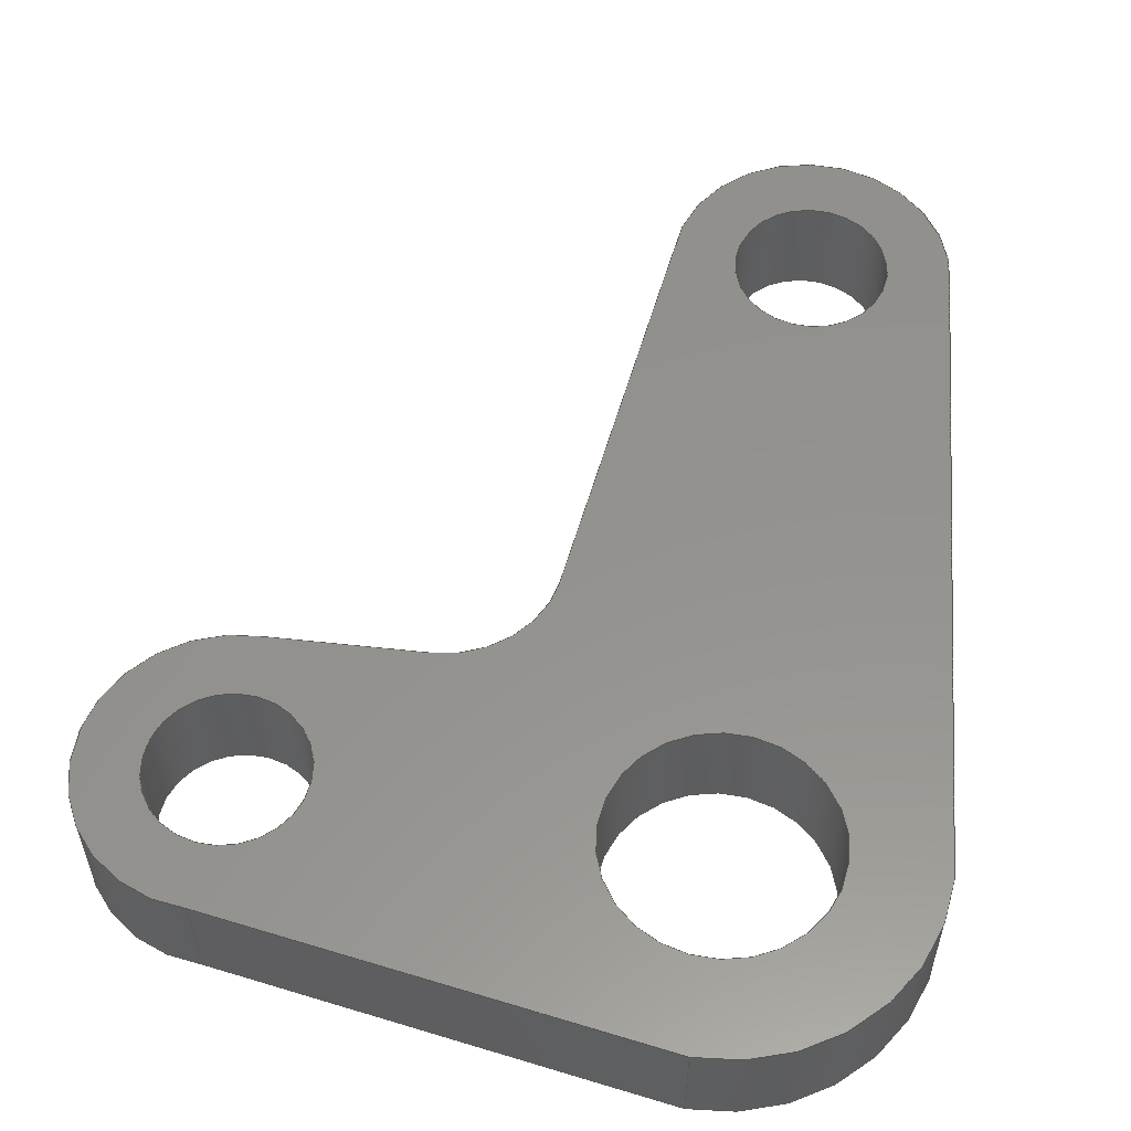
<metadata>
{"format":"step","ext":"step","renderer":"f3d","projection":"perspective","resolution":1024,"background":"white","views":[{"elev":56.0,"azim":-170.3,"up":"+Y"}]}
</metadata>
<code>
ISO-10303-21;
DATA;
#1=MECHANICAL_DESIGN_GEOMETRIC_PRESENTATION_REPRESENTATION('',(#4),#431);
#2=SHAPE_REPRESENTATION_RELATIONSHIP('SRR','None',#438,#3);
#3=ADVANCED_BREP_SHAPE_REPRESENTATION('',(#5),#430);
#4=STYLED_ITEM('',(#447),#5);
#5=MANIFOLD_SOLID_BREP('Body1',#243);
#6=FACE_BOUND('',#43,.T.);
#7=FACE_BOUND('',#44,.T.);
#8=FACE_BOUND('',#45,.T.);
#9=FACE_BOUND('',#47,.T.);
#10=FACE_BOUND('',#48,.T.);
#11=FACE_BOUND('',#49,.T.);
#12=PLANE('',#266);
#13=PLANE('',#270);
#14=PLANE('',#274);
#15=PLANE('',#278);
#16=PLANE('',#282);
#17=PLANE('',#283);
#18=FACE_OUTER_BOUND('',#31,.T.);
#19=FACE_OUTER_BOUND('',#32,.T.);
#20=FACE_OUTER_BOUND('',#33,.T.);
#21=FACE_OUTER_BOUND('',#34,.T.);
#22=FACE_OUTER_BOUND('',#35,.T.);
#23=FACE_OUTER_BOUND('',#36,.T.);
#24=FACE_OUTER_BOUND('',#37,.T.);
#25=FACE_OUTER_BOUND('',#38,.T.);
#26=FACE_OUTER_BOUND('',#39,.T.);
#27=FACE_OUTER_BOUND('',#40,.T.);
#28=FACE_OUTER_BOUND('',#41,.T.);
#29=FACE_OUTER_BOUND('',#42,.T.);
#30=FACE_OUTER_BOUND('',#46,.T.);
#31=EDGE_LOOP('',(#157,#158,#159,#160));
#32=EDGE_LOOP('',(#161,#162,#163,#164));
#33=EDGE_LOOP('',(#165,#166,#167,#168));
#34=EDGE_LOOP('',(#169,#170,#171,#172));
#35=EDGE_LOOP('',(#173,#174,#175,#176));
#36=EDGE_LOOP('',(#177,#178,#179,#180));
#37=EDGE_LOOP('',(#181,#182,#183,#184));
#38=EDGE_LOOP('',(#185,#186,#187,#188));
#39=EDGE_LOOP('',(#189,#190,#191,#192));
#40=EDGE_LOOP('',(#193,#194,#195,#196));
#41=EDGE_LOOP('',(#197,#198,#199,#200));
#42=EDGE_LOOP('',(#201,#202,#203,#204,#205,#206,#207,#208));
#43=EDGE_LOOP('',(#209));
#44=EDGE_LOOP('',(#210));
#45=EDGE_LOOP('',(#211));
#46=EDGE_LOOP('',(#212,#213,#214,#215,#216,#217,#218,#219));
#47=EDGE_LOOP('',(#220));
#48=EDGE_LOOP('',(#221));
#49=EDGE_LOOP('',(#222));
#50=LINE('',#364,#69);
#51=LINE('',#370,#70);
#52=LINE('',#376,#71);
#53=LINE('',#381,#72);
#54=LINE('',#383,#73);
#55=LINE('',#385,#74);
#56=LINE('',#386,#75);
#57=LINE('',#392,#76);
#58=LINE('',#395,#77);
#59=LINE('',#397,#78);
#60=LINE('',#398,#79);
#61=LINE('',#404,#80);
#62=LINE('',#407,#81);
#63=LINE('',#409,#82);
#64=LINE('',#410,#83);
#65=LINE('',#416,#84);
#66=LINE('',#419,#85);
#67=LINE('',#421,#86);
#68=LINE('',#422,#87);
#69=VECTOR('',#290,0.1588);
#70=VECTOR('',#297,0.1105);
#71=VECTOR('',#304,0.1105);
#72=VECTOR('',#309,1);
#73=VECTOR('',#310,1);
#74=VECTOR('',#311,1);
#75=VECTOR('',#312,1);
#76=VECTOR('',#319,1);
#77=VECTOR('',#322,1);
#78=VECTOR('',#323,1);
#79=VECTOR('',#324,1);
#80=VECTOR('',#331,1);
#81=VECTOR('',#334,1);
#82=VECTOR('',#335,1);
#83=VECTOR('',#336,1);
#84=VECTOR('',#343,1);
#85=VECTOR('',#346,1);
#86=VECTOR('',#347,1);
#87=VECTOR('',#348,1);
#88=CIRCLE('',#258,0.1588);
#89=CIRCLE('',#259,0.1588);
#90=CIRCLE('',#261,0.1105);
#91=CIRCLE('',#262,0.1105);
#92=CIRCLE('',#264,0.1105);
#93=CIRCLE('',#265,0.1105);
#94=CIRCLE('',#268,0.1575);
#95=CIRCLE('',#269,0.1575);
#96=CIRCLE('',#272,0.2007);
#97=CIRCLE('',#273,0.2007);
#98=CIRCLE('',#276,0.2896);
#99=CIRCLE('',#277,0.2896);
#100=CIRCLE('',#280,0.2007);
#101=CIRCLE('',#281,0.2007);
#102=VERTEX_POINT('',#361);
#103=VERTEX_POINT('',#363);
#104=VERTEX_POINT('',#367);
#105=VERTEX_POINT('',#369);
#106=VERTEX_POINT('',#373);
#107=VERTEX_POINT('',#375);
#108=VERTEX_POINT('',#379);
#109=VERTEX_POINT('',#380);
#110=VERTEX_POINT('',#382);
#111=VERTEX_POINT('',#384);
#112=VERTEX_POINT('',#388);
#113=VERTEX_POINT('',#390);
#114=VERTEX_POINT('',#394);
#115=VERTEX_POINT('',#396);
#116=VERTEX_POINT('',#400);
#117=VERTEX_POINT('',#402);
#118=VERTEX_POINT('',#406);
#119=VERTEX_POINT('',#408);
#120=VERTEX_POINT('',#412);
#121=VERTEX_POINT('',#414);
#122=VERTEX_POINT('',#418);
#123=VERTEX_POINT('',#420);
#124=EDGE_CURVE('',#102,#102,#88,.T.);
#125=EDGE_CURVE('',#102,#103,#50,.T.);
#126=EDGE_CURVE('',#103,#103,#89,.T.);
#127=EDGE_CURVE('',#104,#104,#90,.T.);
#128=EDGE_CURVE('',#104,#105,#51,.T.);
#129=EDGE_CURVE('',#105,#105,#91,.T.);
#130=EDGE_CURVE('',#106,#106,#92,.T.);
#131=EDGE_CURVE('',#106,#107,#52,.T.);
#132=EDGE_CURVE('',#107,#107,#93,.T.);
#133=EDGE_CURVE('',#108,#109,#53,.T.);
#134=EDGE_CURVE('',#108,#110,#54,.T.);
#135=EDGE_CURVE('',#111,#110,#55,.T.);
#136=EDGE_CURVE('',#109,#111,#56,.T.);
#137=EDGE_CURVE('',#109,#112,#94,.T.);
#138=EDGE_CURVE('',#113,#111,#95,.T.);
#139=EDGE_CURVE('',#112,#113,#57,.T.);
#140=EDGE_CURVE('',#114,#112,#58,.T.);
#141=EDGE_CURVE('',#115,#113,#59,.T.);
#142=EDGE_CURVE('',#114,#115,#60,.T.);
#143=EDGE_CURVE('',#116,#114,#96,.T.);
#144=EDGE_CURVE('',#117,#115,#97,.T.);
#145=EDGE_CURVE('',#116,#117,#61,.T.);
#146=EDGE_CURVE('',#116,#118,#62,.T.);
#147=EDGE_CURVE('',#119,#117,#63,.T.);
#148=EDGE_CURVE('',#118,#119,#64,.T.);
#149=EDGE_CURVE('',#120,#118,#98,.T.);
#150=EDGE_CURVE('',#121,#119,#99,.T.);
#151=EDGE_CURVE('',#120,#121,#65,.T.);
#152=EDGE_CURVE('',#120,#122,#66,.T.);
#153=EDGE_CURVE('',#123,#121,#67,.T.);
#154=EDGE_CURVE('',#122,#123,#68,.T.);
#155=EDGE_CURVE('',#108,#122,#100,.T.);
#156=EDGE_CURVE('',#110,#123,#101,.T.);
#157=ORIENTED_EDGE('',*,*,#124,.F.);
#158=ORIENTED_EDGE('',*,*,#125,.T.);
#159=ORIENTED_EDGE('',*,*,#126,.T.);
#160=ORIENTED_EDGE('',*,*,#125,.F.);
#161=ORIENTED_EDGE('',*,*,#127,.F.);
#162=ORIENTED_EDGE('',*,*,#128,.T.);
#163=ORIENTED_EDGE('',*,*,#129,.T.);
#164=ORIENTED_EDGE('',*,*,#128,.F.);
#165=ORIENTED_EDGE('',*,*,#130,.F.);
#166=ORIENTED_EDGE('',*,*,#131,.T.);
#167=ORIENTED_EDGE('',*,*,#132,.T.);
#168=ORIENTED_EDGE('',*,*,#131,.F.);
#169=ORIENTED_EDGE('',*,*,#133,.F.);
#170=ORIENTED_EDGE('',*,*,#134,.T.);
#171=ORIENTED_EDGE('',*,*,#135,.F.);
#172=ORIENTED_EDGE('',*,*,#136,.F.);
#173=ORIENTED_EDGE('',*,*,#137,.F.);
#174=ORIENTED_EDGE('',*,*,#136,.T.);
#175=ORIENTED_EDGE('',*,*,#138,.F.);
#176=ORIENTED_EDGE('',*,*,#139,.F.);
#177=ORIENTED_EDGE('',*,*,#140,.T.);
#178=ORIENTED_EDGE('',*,*,#139,.T.);
#179=ORIENTED_EDGE('',*,*,#141,.F.);
#180=ORIENTED_EDGE('',*,*,#142,.F.);
#181=ORIENTED_EDGE('',*,*,#143,.T.);
#182=ORIENTED_EDGE('',*,*,#142,.T.);
#183=ORIENTED_EDGE('',*,*,#144,.F.);
#184=ORIENTED_EDGE('',*,*,#145,.F.);
#185=ORIENTED_EDGE('',*,*,#146,.F.);
#186=ORIENTED_EDGE('',*,*,#145,.T.);
#187=ORIENTED_EDGE('',*,*,#147,.F.);
#188=ORIENTED_EDGE('',*,*,#148,.F.);
#189=ORIENTED_EDGE('',*,*,#149,.T.);
#190=ORIENTED_EDGE('',*,*,#148,.T.);
#191=ORIENTED_EDGE('',*,*,#150,.F.);
#192=ORIENTED_EDGE('',*,*,#151,.F.);
#193=ORIENTED_EDGE('',*,*,#152,.F.);
#194=ORIENTED_EDGE('',*,*,#151,.T.);
#195=ORIENTED_EDGE('',*,*,#153,.F.);
#196=ORIENTED_EDGE('',*,*,#154,.F.);
#197=ORIENTED_EDGE('',*,*,#155,.T.);
#198=ORIENTED_EDGE('',*,*,#154,.T.);
#199=ORIENTED_EDGE('',*,*,#156,.F.);
#200=ORIENTED_EDGE('',*,*,#134,.F.);
#201=ORIENTED_EDGE('',*,*,#156,.T.);
#202=ORIENTED_EDGE('',*,*,#153,.T.);
#203=ORIENTED_EDGE('',*,*,#150,.T.);
#204=ORIENTED_EDGE('',*,*,#147,.T.);
#205=ORIENTED_EDGE('',*,*,#144,.T.);
#206=ORIENTED_EDGE('',*,*,#141,.T.);
#207=ORIENTED_EDGE('',*,*,#138,.T.);
#208=ORIENTED_EDGE('',*,*,#135,.T.);
#209=ORIENTED_EDGE('',*,*,#130,.T.);
#210=ORIENTED_EDGE('',*,*,#127,.T.);
#211=ORIENTED_EDGE('',*,*,#124,.T.);
#212=ORIENTED_EDGE('',*,*,#155,.F.);
#213=ORIENTED_EDGE('',*,*,#133,.T.);
#214=ORIENTED_EDGE('',*,*,#137,.T.);
#215=ORIENTED_EDGE('',*,*,#140,.F.);
#216=ORIENTED_EDGE('',*,*,#143,.F.);
#217=ORIENTED_EDGE('',*,*,#146,.T.);
#218=ORIENTED_EDGE('',*,*,#149,.F.);
#219=ORIENTED_EDGE('',*,*,#152,.T.);
#220=ORIENTED_EDGE('',*,*,#132,.F.);
#221=ORIENTED_EDGE('',*,*,#129,.F.);
#222=ORIENTED_EDGE('',*,*,#126,.F.);
#223=CYLINDRICAL_SURFACE('',#257,0.1588);
#224=CYLINDRICAL_SURFACE('',#260,0.1105);
#225=CYLINDRICAL_SURFACE('',#263,0.1105);
#226=CYLINDRICAL_SURFACE('',#267,0.1575);
#227=CYLINDRICAL_SURFACE('',#271,0.2007);
#228=CYLINDRICAL_SURFACE('',#275,0.2896);
#229=CYLINDRICAL_SURFACE('',#279,0.2007);
#230=ADVANCED_FACE('',(#18),#223,.F.);
#231=ADVANCED_FACE('',(#19),#224,.F.);
#232=ADVANCED_FACE('',(#20),#225,.F.);
#233=ADVANCED_FACE('',(#21),#12,.T.);
#234=ADVANCED_FACE('',(#22),#226,.F.);
#235=ADVANCED_FACE('',(#23),#13,.T.);
#236=ADVANCED_FACE('',(#24),#227,.T.);
#237=ADVANCED_FACE('',(#25),#14,.T.);
#238=ADVANCED_FACE('',(#26),#228,.T.);
#239=ADVANCED_FACE('',(#27),#15,.T.);
#240=ADVANCED_FACE('',(#28),#229,.T.);
#241=ADVANCED_FACE('',(#29,#6,#7,#8),#16,.T.);
#242=ADVANCED_FACE('',(#30,#9,#10,#11),#17,.F.);
#243=CLOSED_SHELL('',(#230,#231,#232,#233,#234,#235,#236,#237,#238,#239,
#240,#241,#242));
#244=DERIVED_UNIT_ELEMENT(#246,1);
#245=DERIVED_UNIT_ELEMENT(#433,3);
#246=(
MASS_UNIT()
NAMED_UNIT(*)
SI_UNIT(.KILO.,.GRAM.)
);
#247=DERIVED_UNIT((#244,#245));
#248=MEASURE_REPRESENTATION_ITEM('density measure',
POSITIVE_RATIO_MEASURE(7850),#247);
#249=PROPERTY_DEFINITION_REPRESENTATION(#254,#251);
#250=PROPERTY_DEFINITION_REPRESENTATION(#255,#252);
#251=REPRESENTATION('material name',(#253),#430);
#252=REPRESENTATION('density',(#248),#430);
#253=DESCRIPTIVE_REPRESENTATION_ITEM('Steel','Steel');
#254=PROPERTY_DEFINITION('material property','material name',#440);
#255=PROPERTY_DEFINITION('material property','density of part',#440);
#256=AXIS2_PLACEMENT_3D('placement',#359,#284,#285);
#257=AXIS2_PLACEMENT_3D('',#360,#286,#287);
#258=AXIS2_PLACEMENT_3D('',#362,#288,#289);
#259=AXIS2_PLACEMENT_3D('',#365,#291,#292);
#260=AXIS2_PLACEMENT_3D('',#366,#293,#294);
#261=AXIS2_PLACEMENT_3D('',#368,#295,#296);
#262=AXIS2_PLACEMENT_3D('',#371,#298,#299);
#263=AXIS2_PLACEMENT_3D('',#372,#300,#301);
#264=AXIS2_PLACEMENT_3D('',#374,#302,#303);
#265=AXIS2_PLACEMENT_3D('',#377,#305,#306);
#266=AXIS2_PLACEMENT_3D('',#378,#307,#308);
#267=AXIS2_PLACEMENT_3D('',#387,#313,#314);
#268=AXIS2_PLACEMENT_3D('',#389,#315,#316);
#269=AXIS2_PLACEMENT_3D('',#391,#317,#318);
#270=AXIS2_PLACEMENT_3D('',#393,#320,#321);
#271=AXIS2_PLACEMENT_3D('',#399,#325,#326);
#272=AXIS2_PLACEMENT_3D('',#401,#327,#328);
#273=AXIS2_PLACEMENT_3D('',#403,#329,#330);
#274=AXIS2_PLACEMENT_3D('',#405,#332,#333);
#275=AXIS2_PLACEMENT_3D('',#411,#337,#338);
#276=AXIS2_PLACEMENT_3D('',#413,#339,#340);
#277=AXIS2_PLACEMENT_3D('',#415,#341,#342);
#278=AXIS2_PLACEMENT_3D('',#417,#344,#345);
#279=AXIS2_PLACEMENT_3D('',#423,#349,#350);
#280=AXIS2_PLACEMENT_3D('',#424,#351,#352);
#281=AXIS2_PLACEMENT_3D('',#425,#353,#354);
#282=AXIS2_PLACEMENT_3D('',#426,#355,#356);
#283=AXIS2_PLACEMENT_3D('',#427,#357,#358);
#284=DIRECTION('axis',(0,0,1));
#285=DIRECTION('refdir',(1,0,0));
#286=DIRECTION('center_axis',(0,1,0));
#287=DIRECTION('ref_axis',(1,0,0));
#288=DIRECTION('center_axis',(0,-1,0));
#289=DIRECTION('ref_axis',(1,0,0));
#290=DIRECTION('',(0,-1,0));
#291=DIRECTION('center_axis',(0,-1,0));
#292=DIRECTION('ref_axis',(1,0,0));
#293=DIRECTION('center_axis',(0,1,0));
#294=DIRECTION('ref_axis',(1,0,0));
#295=DIRECTION('center_axis',(0,-1,0));
#296=DIRECTION('ref_axis',(1,0,0));
#297=DIRECTION('',(0,-1,0));
#298=DIRECTION('center_axis',(0,-1,0));
#299=DIRECTION('ref_axis',(1,0,0));
#300=DIRECTION('center_axis',(0,1,0));
#301=DIRECTION('ref_axis',(1,0,0));
#302=DIRECTION('center_axis',(0,-1,0));
#303=DIRECTION('ref_axis',(1,0,0));
#304=DIRECTION('',(0,-1,0));
#305=DIRECTION('center_axis',(0,-1,0));
#306=DIRECTION('ref_axis',(1,0,0));
#307=DIRECTION('center_axis',(0.05591,0,0.9984));
#308=DIRECTION('ref_axis',(0.9984,0,-0.05591));
#309=DIRECTION('',(-0.9984,0,0.05591));
#310=DIRECTION('',(0,1,0));
#311=DIRECTION('',(0.9984,0,-0.05591));
#312=DIRECTION('',(0,1,0));
#313=DIRECTION('center_axis',(0,1,0));
#314=DIRECTION('ref_axis',(-0.05591,0,-0.9984));
#315=DIRECTION('center_axis',(0,1,0));
#316=DIRECTION('ref_axis',(-0.05591,0,-0.9984));
#317=DIRECTION('center_axis',(0,-1,0));
#318=DIRECTION('ref_axis',(-0.05591,0,-0.9984));
#319=DIRECTION('',(0,1,0));
#320=DIRECTION('center_axis',(0.9941,0,0.1081));
#321=DIRECTION('ref_axis',(0.1081,0,-0.9941));
#322=DIRECTION('',(0.1081,0,-0.9941));
#323=DIRECTION('',(0.1081,0,-0.9941));
#324=DIRECTION('',(0,1,0));
#325=DIRECTION('center_axis',(0,1,0));
#326=DIRECTION('ref_axis',(-1,0,0));
#327=DIRECTION('center_axis',(0,1,0));
#328=DIRECTION('ref_axis',(-1,0,0));
#329=DIRECTION('center_axis',(0,1,0));
#330=DIRECTION('ref_axis',(-1,0,0));
#331=DIRECTION('',(0,1,0));
#332=DIRECTION('center_axis',(-0.9957,0,0.09293));
#333=DIRECTION('ref_axis',(0.09293,0,0.9957));
#334=DIRECTION('',(-0.09293,0,-0.9957));
#335=DIRECTION('',(0.09293,0,0.9957));
#336=DIRECTION('',(0,1,0));
#337=DIRECTION('center_axis',(0,1,0));
#338=DIRECTION('ref_axis',(0.2746,0,-0.9616));
#339=DIRECTION('center_axis',(0,1,0));
#340=DIRECTION('ref_axis',(0.2746,0,-0.9616));
#341=DIRECTION('center_axis',(0,1,0));
#342=DIRECTION('ref_axis',(0.2746,0,-0.9616));
#343=DIRECTION('',(0,1,0));
#344=DIRECTION('center_axis',(0.1386,0,-0.9903));
#345=DIRECTION('ref_axis',(-0.9903,0,-0.1386));
#346=DIRECTION('',(0.9903,0,0.1386));
#347=DIRECTION('',(-0.9903,0,-0.1386));
#348=DIRECTION('',(0,1,0));
#349=DIRECTION('center_axis',(0,1,0));
#350=DIRECTION('ref_axis',(1,0,0.002795));
#351=DIRECTION('center_axis',(0,1,0));
#352=DIRECTION('ref_axis',(-1,0,5.718e-17));
#353=DIRECTION('center_axis',(0,1,0));
#354=DIRECTION('ref_axis',(-1,0,5.718e-17));
#355=DIRECTION('center_axis',(0,1,0));
#356=DIRECTION('ref_axis',(1,0,0));
#357=DIRECTION('center_axis',(0,1,0));
#358=DIRECTION('ref_axis',(1,0,0));
#359=CARTESIAN_POINT('',(0,0,0));
#360=CARTESIAN_POINT('Origin',(0,0,0));
#361=CARTESIAN_POINT('',(-0.1588,0.1575,0));
#362=CARTESIAN_POINT('Origin',(0,0.1575,0));
#363=CARTESIAN_POINT('',(-0.1588,0,1.944e-17));
#364=CARTESIAN_POINT('',(-0.1588,0,1.944e-17));
#365=CARTESIAN_POINT('Origin',(0,0,0));
#366=CARTESIAN_POINT('Origin',(0.635,0,0));
#367=CARTESIAN_POINT('',(0.5245,0.1575,0));
#368=CARTESIAN_POINT('Origin',(0.635,0.1575,0));
#369=CARTESIAN_POINT('',(0.5245,0,1.353e-17));
#370=CARTESIAN_POINT('',(0.5245,0,1.353e-17));
#371=CARTESIAN_POINT('Origin',(0.635,0,0));
#372=CARTESIAN_POINT('Origin',(0,0,0.9525));
#373=CARTESIAN_POINT('',(-0.1105,0.1575,0.9525));
#374=CARTESIAN_POINT('Origin',(0,0.1575,0.9525));
#375=CARTESIAN_POINT('',(-0.1105,0,0.9525));
#376=CARTESIAN_POINT('',(-0.1105,0,0.9525));
#377=CARTESIAN_POINT('Origin',(0,0,0.9525));
#378=CARTESIAN_POINT('Origin',(0.4136,0,0.213));
#379=CARTESIAN_POINT('',(0.6339,0,0.2007));
#380=CARTESIAN_POINT('',(0.4136,0,0.213));
#381=CARTESIAN_POINT('',(0.6339,0,0.2007));
#382=CARTESIAN_POINT('',(0.6339,0.1575,0.2007));
#383=CARTESIAN_POINT('',(0.6339,0,0.2007));
#384=CARTESIAN_POINT('',(0.4136,0.1575,0.213));
#385=CARTESIAN_POINT('',(0.6339,0.1575,0.2007));
#386=CARTESIAN_POINT('',(0.4136,0,0.213));
#387=CARTESIAN_POINT('Origin',(0.4224,0,0.3702));
#388=CARTESIAN_POINT('',(0.2658,0,0.3532));
#389=CARTESIAN_POINT('Origin',(0.4224,0,0.3702));
#390=CARTESIAN_POINT('',(0.2658,0.1575,0.3532));
#391=CARTESIAN_POINT('Origin',(0.4224,0.1575,0.3702));
#392=CARTESIAN_POINT('',(0.2658,0,0.3532));
#393=CARTESIAN_POINT('Origin',(0.2007,0,0.9525));
#394=CARTESIAN_POINT('',(0.2007,0,0.9525));
#395=CARTESIAN_POINT('',(0.2007,0,0.9525));
#396=CARTESIAN_POINT('',(0.2007,0.1575,0.9525));
#397=CARTESIAN_POINT('',(0.2007,0.1575,0.9525));
#398=CARTESIAN_POINT('',(0.2007,0,0.9525));
#399=CARTESIAN_POINT('Origin',(-1.229e-17,0,0.9525));
#400=CARTESIAN_POINT('',(-0.2007,0,0.9525));
#401=CARTESIAN_POINT('Origin',(-1.229e-17,0,0.9525));
#402=CARTESIAN_POINT('',(-0.2007,0.1575,0.9525));
#403=CARTESIAN_POINT('Origin',(-1.229e-17,0.1575,0.9525));
#404=CARTESIAN_POINT('',(-0.2007,0,0.9525));
#405=CARTESIAN_POINT('Origin',(-0.2896,0,0));
#406=CARTESIAN_POINT('',(-0.2896,0,0));
#407=CARTESIAN_POINT('',(-0.2007,0,0.9525));
#408=CARTESIAN_POINT('',(-0.2896,0.1575,0));
#409=CARTESIAN_POINT('',(-0.2007,0.1575,0.9525));
#410=CARTESIAN_POINT('',(-0.2896,0,0));
#411=CARTESIAN_POINT('Origin',(8.327e-17,0,1.11e-16));
#412=CARTESIAN_POINT('',(-1.388e-17,0,-0.2896));
#413=CARTESIAN_POINT('Origin',(8.327e-17,0,1.11e-16));
#414=CARTESIAN_POINT('',(-1.388e-17,0.1575,-0.2896));
#415=CARTESIAN_POINT('Origin',(8.327e-17,0.1575,1.11e-16));
#416=CARTESIAN_POINT('',(-1.388e-17,0,-0.2896));
#417=CARTESIAN_POINT('Origin',(0.635,0,-0.2007));
#418=CARTESIAN_POINT('',(0.635,0,-0.2007));
#419=CARTESIAN_POINT('',(0,0,-0.2896));
#420=CARTESIAN_POINT('',(0.635,0.1575,-0.2007));
#421=CARTESIAN_POINT('',(0,0.1575,-0.2896));
#422=CARTESIAN_POINT('',(0.635,0,-0.2007));
#423=CARTESIAN_POINT('Origin',(0.635,0,-1.147e-17));
#424=CARTESIAN_POINT('Origin',(0.635,0,-1.147e-17));
#425=CARTESIAN_POINT('Origin',(0.635,0.1575,-1.147e-17));
#426=CARTESIAN_POINT('Origin',(0.2731,0.1575,0.4318));
#427=CARTESIAN_POINT('Origin',(0.2731,0,0.4318));
#428=UNCERTAINTY_MEASURE_WITH_UNIT(LENGTH_MEASURE(0.001),#432,
'DISTANCE_ACCURACY_VALUE',
'Maximum model space distance between geometric entities at asserted c
onnectivities');
#429=UNCERTAINTY_MEASURE_WITH_UNIT(LENGTH_MEASURE(0.001),#432,
'DISTANCE_ACCURACY_VALUE',
'Maximum model space distance between geometric entities at asserted c
onnectivities');
#430=(
GEOMETRIC_REPRESENTATION_CONTEXT(3)
GLOBAL_UNCERTAINTY_ASSIGNED_CONTEXT((#428))
GLOBAL_UNIT_ASSIGNED_CONTEXT((#432,#434,#435))
REPRESENTATION_CONTEXT('','3D')
);
#431=(
GEOMETRIC_REPRESENTATION_CONTEXT(3)
GLOBAL_UNCERTAINTY_ASSIGNED_CONTEXT((#429))
GLOBAL_UNIT_ASSIGNED_CONTEXT((#432,#434,#435))
REPRESENTATION_CONTEXT('','3D')
);
#432=(
LENGTH_UNIT()
NAMED_UNIT(*)
SI_UNIT(.CENTI.,.METRE.)
);
#433=(
LENGTH_UNIT()
NAMED_UNIT(*)
SI_UNIT($,.METRE.)
);
#434=(
NAMED_UNIT(*)
PLANE_ANGLE_UNIT()
SI_UNIT($,.RADIAN.)
);
#435=(
NAMED_UNIT(*)
SI_UNIT($,.STERADIAN.)
SOLID_ANGLE_UNIT()
);
#436=SHAPE_DEFINITION_REPRESENTATION(#437,#438);
#437=PRODUCT_DEFINITION_SHAPE('',$,#440);
#438=SHAPE_REPRESENTATION('',(#256),#430);
#439=PRODUCT_DEFINITION_CONTEXT('part definition',#444,'design');
#440=PRODUCT_DEFINITION('valve link bell crank',
'valve link bell crank v1',#441,#439);
#441=PRODUCT_DEFINITION_FORMATION('',$,#446);
#442=PRODUCT_RELATED_PRODUCT_CATEGORY('valve link bell crank v1',
'valve link bell crank v1',(#446));
#443=APPLICATION_PROTOCOL_DEFINITION('international standard',
'automotive_design',2009,#444);
#444=APPLICATION_CONTEXT(
'Core Data for Automotive Mechanical Design Process');
#445=PRODUCT_CONTEXT('part definition',#444,'mechanical');
#446=PRODUCT('valve link bell crank','valve link bell crank v1',$,(#445));
#447=PRESENTATION_STYLE_ASSIGNMENT((#448));
#448=SURFACE_STYLE_USAGE(.BOTH.,#449);
#449=SURFACE_SIDE_STYLE('',(#450));
#450=SURFACE_STYLE_FILL_AREA(#451);
#451=FILL_AREA_STYLE('Steel - Satin',(#452));
#452=FILL_AREA_STYLE_COLOUR('Steel - Satin',#453);
#453=COLOUR_RGB('Steel - Satin',0.6275,0.6275,0.6275);
ENDSEC;
END-ISO-10303-21;

</code>
